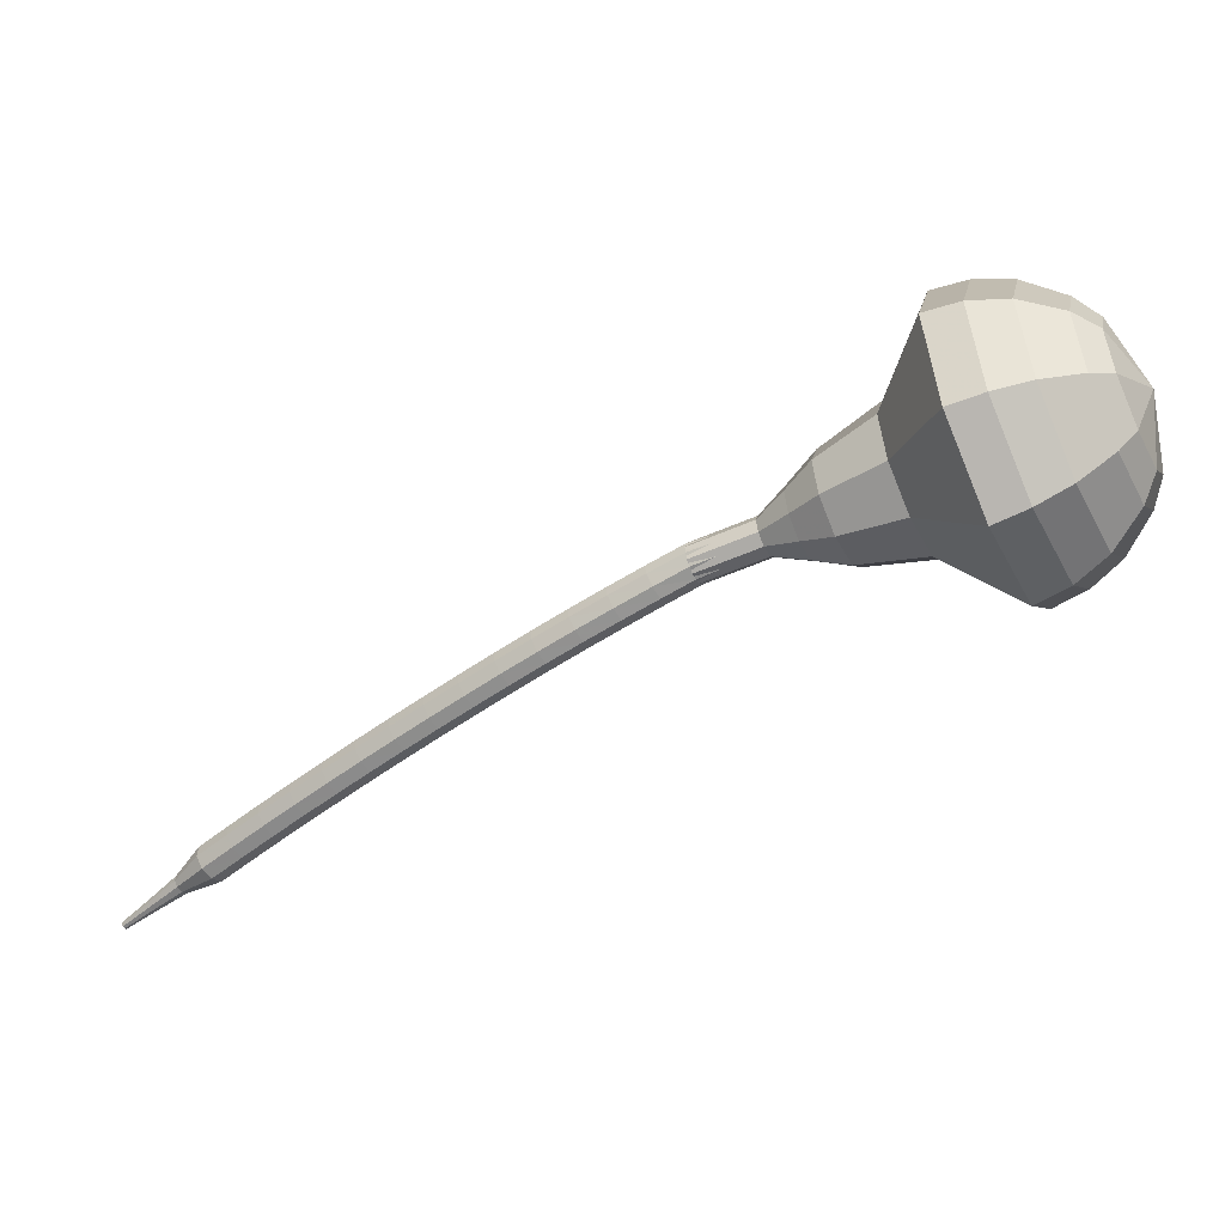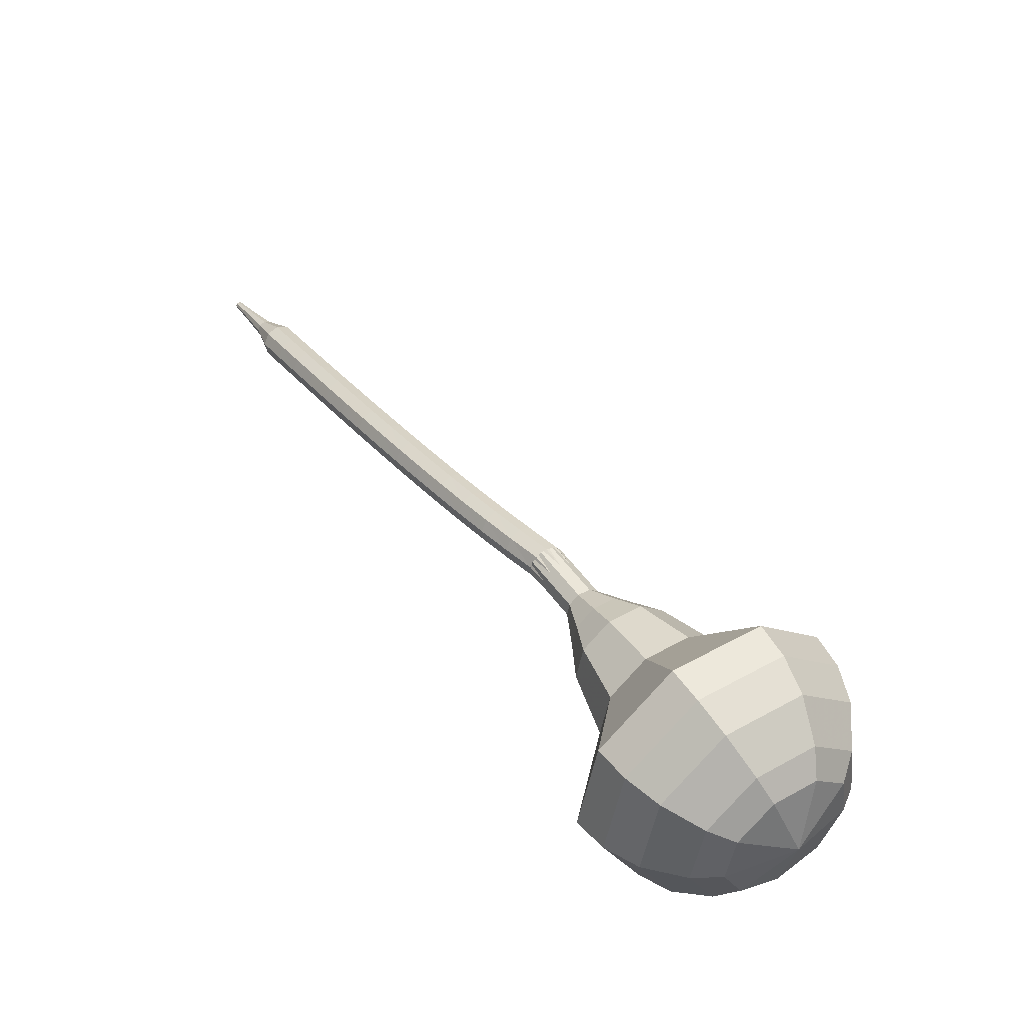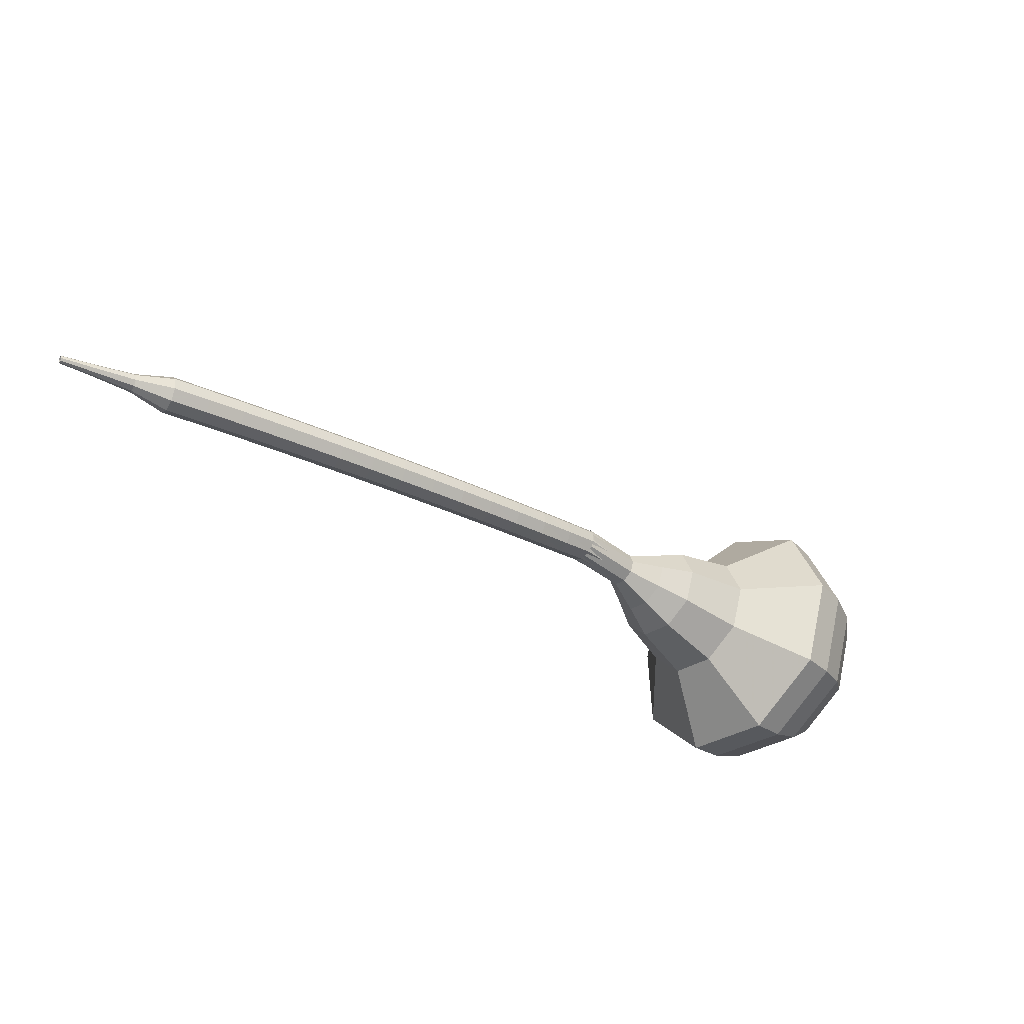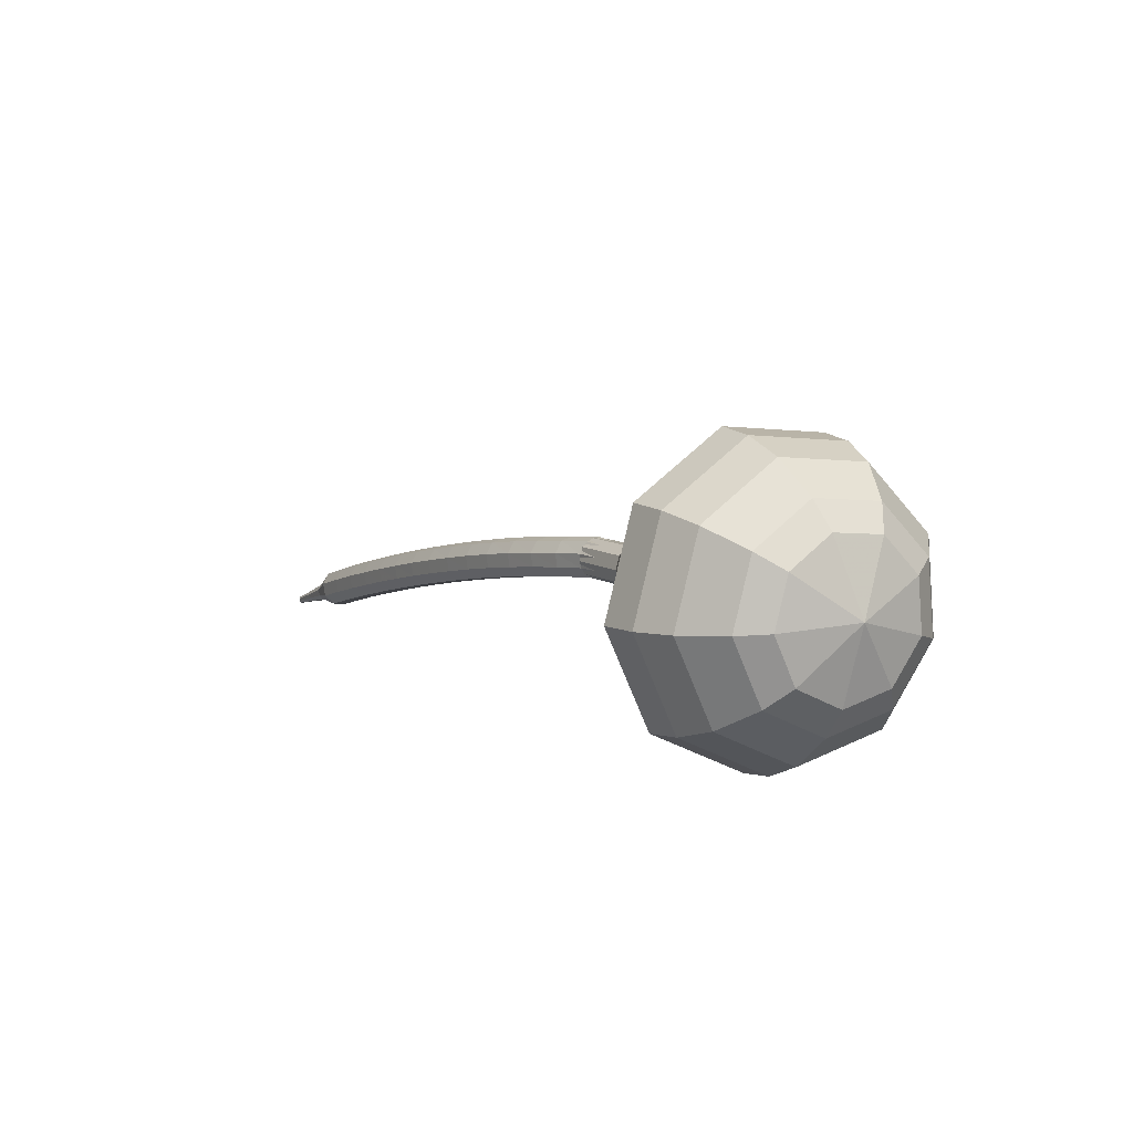
<metadata>
{"format":"obj","ext":"obj","renderer":"f3d","projection":"perspective","resolution":1024,"background":"white","views":[{"elev":36.8,"azim":-176.1,"up":"+Y"},{"elev":79.8,"azim":-125.6,"up":"+Y"},{"elev":-42.7,"azim":109.1,"up":"+Z"},{"elev":38.5,"azim":-120.3,"up":"+Y"}]}
</metadata>
<code>
g tube1
v 209.2 168.9 147.2
v 208.6 168 144
v 207.2 165.3 142.3
v 205.7 162.3 142.9
v 204.8 160.4 145.5
v 204.9 160.3 148.9
v 206 162.2 151.5
v 207.5 165.2 152.1
v 208.8 167.9 150.4
v 209.2 168.9 147.2
v 207.7 168.2 147.2
v 207.3 167.4 144.9
v 206.3 165.5 143.6
v 205.2 163.3 144.1
v 204.6 161.9 146
v 204.6 161.9 148.5
v 205.4 163.3 150.4
v 206.5 165.4 150.8
v 207.4 167.4 149.5
v 207.7 168.2 147.2
v 205.3 165.3 147.2
v 205.3 165.3 147.2
v 205.3 165.3 147.2
v 205.3 165.3 147.2
v 205.3 165.3 147.2
v 205.3 165.3 147.2
v 205.3 165.3 147.2
v 205.3 165.3 147.2
v 205.3 165.3 147.2
v 205.3 165.3 147.2
v 223.9 155 146.6
v 224 155.2 145.9
v 224.2 155.7 145.6
v 224.5 156.3 145.7
v 224.7 156.7 146.2
v 224.8 156.7 146.9
v 224.6 156.3 147.4
v 224.3 155.7 147.5
v 224 155.2 147.2
v 223.9 155 146.6
v 225.5 154.1 146.1
v 225.5 154.3 145.5
v 225.8 154.9 145.2
v 226.1 155.5 145.3
v 226.4 155.8 145.8
v 226.5 155.7 146.5
v 226.4 155.3 147
v 226.1 154.7 147.1
v 225.8 154.2 146.8
v 225.5 154.1 146.1
v 227.2 153.1 145.8
v 227.2 153.4 145.1
v 227.5 153.9 144.8
v 227.8 154.5 144.9
v 228.1 154.8 145.4
v 228.2 154.7 146.1
v 228.1 154.3 146.6
v 227.8 153.7 146.7
v 227.4 153.2 146.4
v 227.2 153.1 145.8
v 228.8 152.1 145.4
v 228.9 152.3 144.8
v 229.1 152.9 144.4
v 229.5 153.4 144.6
v 229.8 153.7 145.1
v 229.9 153.7 145.7
v 229.7 153.3 146.3
v 229.4 152.7 146.4
v 229 152.2 146
v 228.8 152.1 145.4
v 230.5 151 145.1
v 230.5 151.3 144.5
v 230.8 151.8 144.1
v 231.2 152.3 144.2
v 231.5 152.7 144.8
v 231.6 152.6 145.4
v 231.4 152.2 146
v 231 151.6 146.1
v 230.7 151.2 145.7
v 230.5 151 145.1
v 232.1 149.9 144.8
v 232.1 150.2 144.2
v 232.4 150.7 143.8
v 232.8 151.2 144
v 233.1 151.6 144.5
v 233.2 151.5 145.2
v 233 151.1 145.7
v 232.7 150.5 145.8
v 232.3 150.1 145.5
v 232.1 149.9 144.8
v 233.7 148.8 144.6
v 233.8 149 143.9
v 234.1 149.5 143.6
v 234.5 150.1 143.7
v 234.8 150.4 144.2
v 234.8 150.4 144.9
v 234.6 150 145.4
v 234.3 149.4 145.5
v 233.9 148.9 145.2
v 233.7 148.8 144.6
v 235.3 147.7 144.3
v 235.4 147.9 143.7
v 235.7 148.4 143.3
v 236.1 148.9 143.5
v 236.4 149.2 144
v 236.5 149.2 144.7
v 236.2 148.8 145.2
v 235.9 148.3 145.3
v 235.5 147.8 145
v 235.3 147.7 144.3
v 236.9 146.5 144.1
v 237 146.7 143.5
v 237.3 147.2 143.1
v 237.7 147.7 143.2
v 238 148.1 143.8
v 238.1 148 144.4
v 237.8 147.6 145
v 237.5 147.1 145.1
v 237.1 146.6 144.7
v 236.9 146.5 144.1
v 238.4 145.3 143.9
v 238.5 145.5 143.2
v 238.9 146 142.9
v 239.3 146.5 143
v 239.6 146.9 143.5
v 239.6 146.8 144.2
v 239.4 146.4 144.7
v 239 145.9 144.9
v 238.6 145.4 144.5
v 238.4 145.3 143.9
v 240 144.1 143.7
v 240.1 144.3 143
v 240.4 144.8 142.7
v 240.9 145.3 142.8
v 241.2 145.6 143.3
v 241.2 145.6 144
v 241 145.2 144.5
v 240.6 144.7 144.7
v 240.2 144.2 144.3
v 240 144.1 143.7
v 241.6 142.9 143.5
v 241.7 143.1 142.8
v 242 143.6 142.5
v 242.4 144.1 142.6
v 242.7 144.4 143.1
v 242.8 144.4 143.8
v 242.6 144 144.3
v 242.1 143.5 144.5
v 241.7 143 144.1
v 241.6 142.9 143.5
v 243.1 141.6 143.3
v 243.2 141.8 142.7
v 243.5 142.3 142.3
v 244 142.8 142.4
v 244.3 143.1 143
v 244.3 143.1 143.6
v 244.1 142.7 144.2
v 243.7 142.2 144.3
v 243.3 141.8 143.9
v 243.1 141.6 143.3
v 244.6 140.4 143.1
v 244.7 140.6 142.5
v 245.1 141.1 142.1
v 245.5 141.6 142.3
v 245.8 141.9 142.8
v 245.9 141.8 143.5
v 245.6 141.5 144
v 245.2 140.9 144.1
v 244.8 140.5 143.8
v 244.6 140.4 143.1
v 246.1 139.1 143
v 246.2 139.3 142.3
v 246.6 139.8 142
v 247 140.3 142.1
v 247.4 140.6 142.6
v 247.4 140.6 143.3
v 247.2 140.2 143.8
v 246.7 139.7 143.9
v 246.3 139.2 143.6
v 246.1 139.1 143
v 248 138.2 142.8
v 248 138.3 142.5
v 248.2 138.5 142.3
v 248.4 138.8 142.4
v 248.6 138.9 142.6
v 248.6 138.9 143
v 248.5 138.7 143.2
v 248.3 138.5 143.3
v 248.1 138.3 143.1
v 248 138.2 142.8
v 249.6 137 142.6
v 249.6 137.1 142.4
v 249.7 137.2 142.3
v 249.9 137.4 142.3
v 250 137.5 142.5
v 250 137.5 142.7
v 249.9 137.4 142.9
v 249.8 137.2 143
v 249.6 137.1 142.8
v 249.6 137 142.6
v 251.2 135.8 142.5
v 251.2 135.9 142.3
v 251.3 136 142.3
v 251.4 136.1 142.3
v 251.4 136.1 142.4
v 251.4 136.1 142.5
v 251.4 136 142.6
v 251.3 135.9 142.7
v 251.2 135.8 142.6
v 251.2 135.8 142.5
f 1 2 12
f 12 11 1
f 2 3 13
f 13 12 2
f 3 4 14
f 14 13 3
f 4 5 15
f 15 14 4
f 5 6 16
f 16 15 5
f 6 7 17
f 17 16 6
f 7 8 18
f 18 17 7
f 8 9 19
f 19 18 8
f 9 10 20
f 20 19 9
f 11 12 22
f 22 21 11
f 12 13 23
f 23 22 12
f 13 14 24
f 24 23 13
f 14 15 25
f 25 24 14
f 15 16 26
f 26 25 15
f 16 17 27
f 27 26 16
f 17 18 28
f 28 27 17
f 18 19 29
f 29 28 18
f 19 20 30
f 30 29 19
f 21 22 32
f 32 31 21
f 22 23 33
f 33 32 22
f 23 24 34
f 34 33 23
f 24 25 35
f 35 34 24
f 25 26 36
f 36 35 25
f 26 27 37
f 37 36 26
f 27 28 38
f 38 37 27
f 28 29 39
f 39 38 28
f 29 30 40
f 40 39 29
f 31 32 42
f 42 41 31
f 32 33 43
f 43 42 32
f 33 34 44
f 44 43 33
f 34 35 45
f 45 44 34
f 35 36 46
f 46 45 35
f 36 37 47
f 47 46 36
f 37 38 48
f 48 47 37
f 38 39 49
f 49 48 38
f 39 40 50
f 50 49 39
f 41 42 52
f 52 51 41
f 42 43 53
f 53 52 42
f 43 44 54
f 54 53 43
f 44 45 55
f 55 54 44
f 45 46 56
f 56 55 45
f 46 47 57
f 57 56 46
f 47 48 58
f 58 57 47
f 48 49 59
f 59 58 48
f 49 50 60
f 60 59 49
f 51 52 62
f 62 61 51
f 52 53 63
f 63 62 52
f 53 54 64
f 64 63 53
f 54 55 65
f 65 64 54
f 55 56 66
f 66 65 55
f 56 57 67
f 67 66 56
f 57 58 68
f 68 67 57
f 58 59 69
f 69 68 58
f 59 60 70
f 70 69 59
f 61 62 72
f 72 71 61
f 62 63 73
f 73 72 62
f 63 64 74
f 74 73 63
f 64 65 75
f 75 74 64
f 65 66 76
f 76 75 65
f 66 67 77
f 77 76 66
f 67 68 78
f 78 77 67
f 68 69 79
f 79 78 68
f 69 70 80
f 80 79 69
f 71 72 82
f 82 81 71
f 72 73 83
f 83 82 72
f 73 74 84
f 84 83 73
f 74 75 85
f 85 84 74
f 75 76 86
f 86 85 75
f 76 77 87
f 87 86 76
f 77 78 88
f 88 87 77
f 78 79 89
f 89 88 78
f 79 80 90
f 90 89 79
f 81 82 92
f 92 91 81
f 82 83 93
f 93 92 82
f 83 84 94
f 94 93 83
f 84 85 95
f 95 94 84
f 85 86 96
f 96 95 85
f 86 87 97
f 97 96 86
f 87 88 98
f 98 97 87
f 88 89 99
f 99 98 88
f 89 90 100
f 100 99 89
f 91 92 102
f 102 101 91
f 92 93 103
f 103 102 92
f 93 94 104
f 104 103 93
f 94 95 105
f 105 104 94
f 95 96 106
f 106 105 95
f 96 97 107
f 107 106 96
f 97 98 108
f 108 107 97
f 98 99 109
f 109 108 98
f 99 100 110
f 110 109 99
f 101 102 112
f 112 111 101
f 102 103 113
f 113 112 102
f 103 104 114
f 114 113 103
f 104 105 115
f 115 114 104
f 105 106 116
f 116 115 105
f 106 107 117
f 117 116 106
f 107 108 118
f 118 117 107
f 108 109 119
f 119 118 108
f 109 110 120
f 120 119 109
f 111 112 122
f 122 121 111
f 112 113 123
f 123 122 112
f 113 114 124
f 124 123 113
f 114 115 125
f 125 124 114
f 115 116 126
f 126 125 115
f 116 117 127
f 127 126 116
f 117 118 128
f 128 127 117
f 118 119 129
f 129 128 118
f 119 120 130
f 130 129 119
f 121 122 132
f 132 131 121
f 122 123 133
f 133 132 122
f 123 124 134
f 134 133 123
f 124 125 135
f 135 134 124
f 125 126 136
f 136 135 125
f 126 127 137
f 137 136 126
f 127 128 138
f 138 137 127
f 128 129 139
f 139 138 128
f 129 130 140
f 140 139 129
f 131 132 142
f 142 141 131
f 132 133 143
f 143 142 132
f 133 134 144
f 144 143 133
f 134 135 145
f 145 144 134
f 135 136 146
f 146 145 135
f 136 137 147
f 147 146 136
f 137 138 148
f 148 147 137
f 138 139 149
f 149 148 138
f 139 140 150
f 150 149 139
f 141 142 152
f 152 151 141
f 142 143 153
f 153 152 142
f 143 144 154
f 154 153 143
f 144 145 155
f 155 154 144
f 145 146 156
f 156 155 145
f 146 147 157
f 157 156 146
f 147 148 158
f 158 157 147
f 148 149 159
f 159 158 148
f 149 150 160
f 160 159 149
f 151 152 162
f 162 161 151
f 152 153 163
f 163 162 152
f 153 154 164
f 164 163 153
f 154 155 165
f 165 164 154
f 155 156 166
f 166 165 155
f 156 157 167
f 167 166 156
f 157 158 168
f 168 167 157
f 158 159 169
f 169 168 158
f 159 160 170
f 170 169 159
f 161 162 172
f 172 171 161
f 162 163 173
f 173 172 162
f 163 164 174
f 174 173 163
f 164 165 175
f 175 174 164
f 165 166 176
f 176 175 165
f 166 167 177
f 177 176 166
f 167 168 178
f 178 177 167
f 168 169 179
f 179 178 168
f 169 170 180
f 180 179 169
f 171 172 182
f 182 181 171
f 172 173 183
f 183 182 172
f 173 174 184
f 184 183 173
f 174 175 185
f 185 184 174
f 175 176 186
f 186 185 175
f 176 177 187
f 187 186 176
f 177 178 188
f 188 187 177
f 178 179 189
f 189 188 178
f 179 180 190
f 190 189 179
f 181 182 192
f 192 191 181
f 182 183 193
f 193 192 182
f 183 184 194
f 194 193 183
f 184 185 195
f 195 194 184
f 185 186 196
f 196 195 185
f 186 187 197
f 197 196 186
f 187 188 198
f 198 197 187
f 188 189 199
f 199 198 188
f 189 190 200
f 200 199 189
f 191 192 202
f 202 201 191
f 192 193 203
f 203 202 192
f 193 194 204
f 204 203 193
f 194 195 205
f 205 204 194
f 195 196 206
f 206 205 195
f 196 197 207
f 207 206 196
f 197 198 208
f 208 207 197
f 198 199 209
f 209 208 198
f 199 200 210
f 210 209 199
v 224.8 156.8 146.6
v 224.7 156.6 145.9
v 224.4 156 145.6
v 224.1 155.4 145.7
v 223.9 155 146.2
v 223.9 155 146.9
v 224.1 155.4 147.4
v 224.4 156 147.5
v 224.7 156.5 147.2
v 224.8 156.8 146.6
v 223.2 157.5 146.6
v 223.1 157.3 146
v 222.8 156.8 145.6
v 222.5 156.2 145.7
v 222.4 155.8 146.3
v 222.4 155.8 146.9
v 222.6 156.2 147.5
v 222.9 156.8 147.6
v 223.2 157.3 147.3
v 223.2 157.5 146.6
v 221.7 158.3 146.7
v 221.6 158.1 146
v 221.3 157.6 145.7
v 221 157 145.8
v 220.8 156.6 146.3
v 220.8 156.5 147
v 221.1 156.9 147.5
v 221.4 157.5 147.6
v 221.6 158.1 147.3
v 221.7 158.3 146.7
v 220.5 159.8 146.7
v 220.3 159.5 145.5
v 219.8 158.5 144.9
v 219.2 157.3 145.1
v 218.9 156.6 146.1
v 218.9 156.6 147.4
v 219.3 157.3 148.3
v 219.9 158.4 148.6
v 220.4 159.4 147.9
v 220.5 159.8 146.7
v 219.4 161.4 146.8
v 219.1 160.9 145
v 218.3 159.4 144
v 217.5 157.7 144.3
v 217 156.6 145.8
v 217 156.6 147.7
v 217.6 157.6 149.2
v 218.5 159.3 149.5
v 219.2 160.8 148.6
v 219.4 161.4 146.8
v 216.8 163.8 146.9
v 216.3 163.1 144.5
v 215.3 161.1 143.2
v 214.2 158.8 143.6
v 213.5 157.3 145.6
v 213.5 157.3 148.2
v 214.3 158.7 150.1
v 215.5 161 150.6
v 216.4 163 149.3
v 216.8 163.8 146.9
v 215.3 168.7 147
v 214.4 167.2 142.2
v 212.4 163.3 139.6
v 210.1 158.7 140.5
v 208.8 155.7 144.4
v 208.9 155.7 149.6
v 210.5 158.5 153.5
v 212.8 163.1 154.4
v 214.7 167.1 151.8
v 215.3 168.7 147
v 213.6 169.3 147.1
v 212.7 167.9 142.4
v 210.7 164.1 139.9
v 208.5 159.7 140.8
v 207.2 156.8 144.6
v 207.4 156.7 149.5
v 208.9 159.5 153.3
v 211.1 163.9 154.2
v 212.9 167.7 151.7
v 213.6 169.3 147.1
v 211.5 169.5 147.1
v 210.7 168.2 142.9
v 209 164.8 140.7
v 207 160.8 141.5
v 205.9 158.2 144.9
v 206 158.2 149.3
v 207.4 160.7 152.7
v 209.3 164.6 153.5
v 211 168.1 151.3
v 211.5 169.5 147.1
v 209.2 168.9 147.2
v 208.6 168 144
v 207.2 165.3 142.3
v 205.7 162.3 142.9
v 204.8 160.4 145.5
v 204.9 160.3 148.9
v 206 162.2 151.5
v 207.5 165.2 152.1
v 208.8 167.9 150.4
v 209.2 168.9 147.2
v 207.7 168.2 147.2
v 207.3 167.4 144.9
v 206.3 165.5 143.6
v 205.2 163.3 144.1
v 204.6 161.9 146
v 204.6 161.9 148.5
v 205.4 163.3 150.4
v 206.5 165.4 150.8
v 207.4 167.4 149.5
v 207.7 168.2 147.2
v 205.3 165.3 147.2
v 205.3 165.3 147.2
v 205.3 165.3 147.2
v 205.3 165.3 147.2
v 205.3 165.3 147.2
v 205.3 165.3 147.2
v 205.3 165.3 147.2
v 205.3 165.3 147.2
v 205.3 165.3 147.2
v 205.3 165.3 147.2
f 211 212 222
f 222 221 211
f 212 213 223
f 223 222 212
f 213 214 224
f 224 223 213
f 214 215 225
f 225 224 214
f 215 216 226
f 226 225 215
f 216 217 227
f 227 226 216
f 217 218 228
f 228 227 217
f 218 219 229
f 229 228 218
f 219 220 230
f 230 229 219
f 221 222 232
f 232 231 221
f 222 223 233
f 233 232 222
f 223 224 234
f 234 233 223
f 224 225 235
f 235 234 224
f 225 226 236
f 236 235 225
f 226 227 237
f 237 236 226
f 227 228 238
f 238 237 227
f 228 229 239
f 239 238 228
f 229 230 240
f 240 239 229
f 231 232 242
f 242 241 231
f 232 233 243
f 243 242 232
f 233 234 244
f 244 243 233
f 234 235 245
f 245 244 234
f 235 236 246
f 246 245 235
f 236 237 247
f 247 246 236
f 237 238 248
f 248 247 237
f 238 239 249
f 249 248 238
f 239 240 250
f 250 249 239
f 241 242 252
f 252 251 241
f 242 243 253
f 253 252 242
f 243 244 254
f 254 253 243
f 244 245 255
f 255 254 244
f 245 246 256
f 256 255 245
f 246 247 257
f 257 256 246
f 247 248 258
f 258 257 247
f 248 249 259
f 259 258 248
f 249 250 260
f 260 259 249
f 251 252 262
f 262 261 251
f 252 253 263
f 263 262 252
f 253 254 264
f 264 263 253
f 254 255 265
f 265 264 254
f 255 256 266
f 266 265 255
f 256 257 267
f 267 266 256
f 257 258 268
f 268 267 257
f 258 259 269
f 269 268 258
f 259 260 270
f 270 269 259
f 261 262 272
f 272 271 261
f 262 263 273
f 273 272 262
f 263 264 274
f 274 273 263
f 264 265 275
f 275 274 264
f 265 266 276
f 276 275 265
f 266 267 277
f 277 276 266
f 267 268 278
f 278 277 267
f 268 269 279
f 279 278 268
f 269 270 280
f 280 279 269
f 271 272 282
f 282 281 271
f 272 273 283
f 283 282 272
f 273 274 284
f 284 283 273
f 274 275 285
f 285 284 274
f 275 276 286
f 286 285 275
f 276 277 287
f 287 286 276
f 277 278 288
f 288 287 277
f 278 279 289
f 289 288 278
f 279 280 290
f 290 289 279
f 281 282 292
f 292 291 281
f 282 283 293
f 293 292 282
f 283 284 294
f 294 293 283
f 284 285 295
f 295 294 284
f 285 286 296
f 296 295 285
f 286 287 297
f 297 296 286
f 287 288 298
f 298 297 287
f 288 289 299
f 299 298 288
f 289 290 300
f 300 299 289
f 291 292 302
f 302 301 291
f 292 293 303
f 303 302 292
f 293 294 304
f 304 303 293
f 294 295 305
f 305 304 294
f 295 296 306
f 306 305 295
f 296 297 307
f 307 306 296
f 297 298 308
f 308 307 297
f 298 299 309
f 309 308 298
f 299 300 310
f 310 309 299
f 301 302 312
f 312 311 301
f 302 303 313
f 313 312 302
f 303 304 314
f 314 313 303
f 304 305 315
f 315 314 304
f 305 306 316
f 316 315 305
f 306 307 317
f 317 316 306
f 307 308 318
f 318 317 307
f 308 309 319
f 319 318 308
f 309 310 320
f 320 319 309
f 311 312 322
f 322 321 311
f 312 313 323
f 323 322 312
f 313 314 324
f 324 323 313
f 314 315 325
f 325 324 314
f 315 316 326
f 326 325 315
f 316 317 327
f 327 326 316
f 317 318 328
f 328 327 317
f 318 319 329
f 329 328 318
f 319 320 330
f 330 329 319
g

</code>
